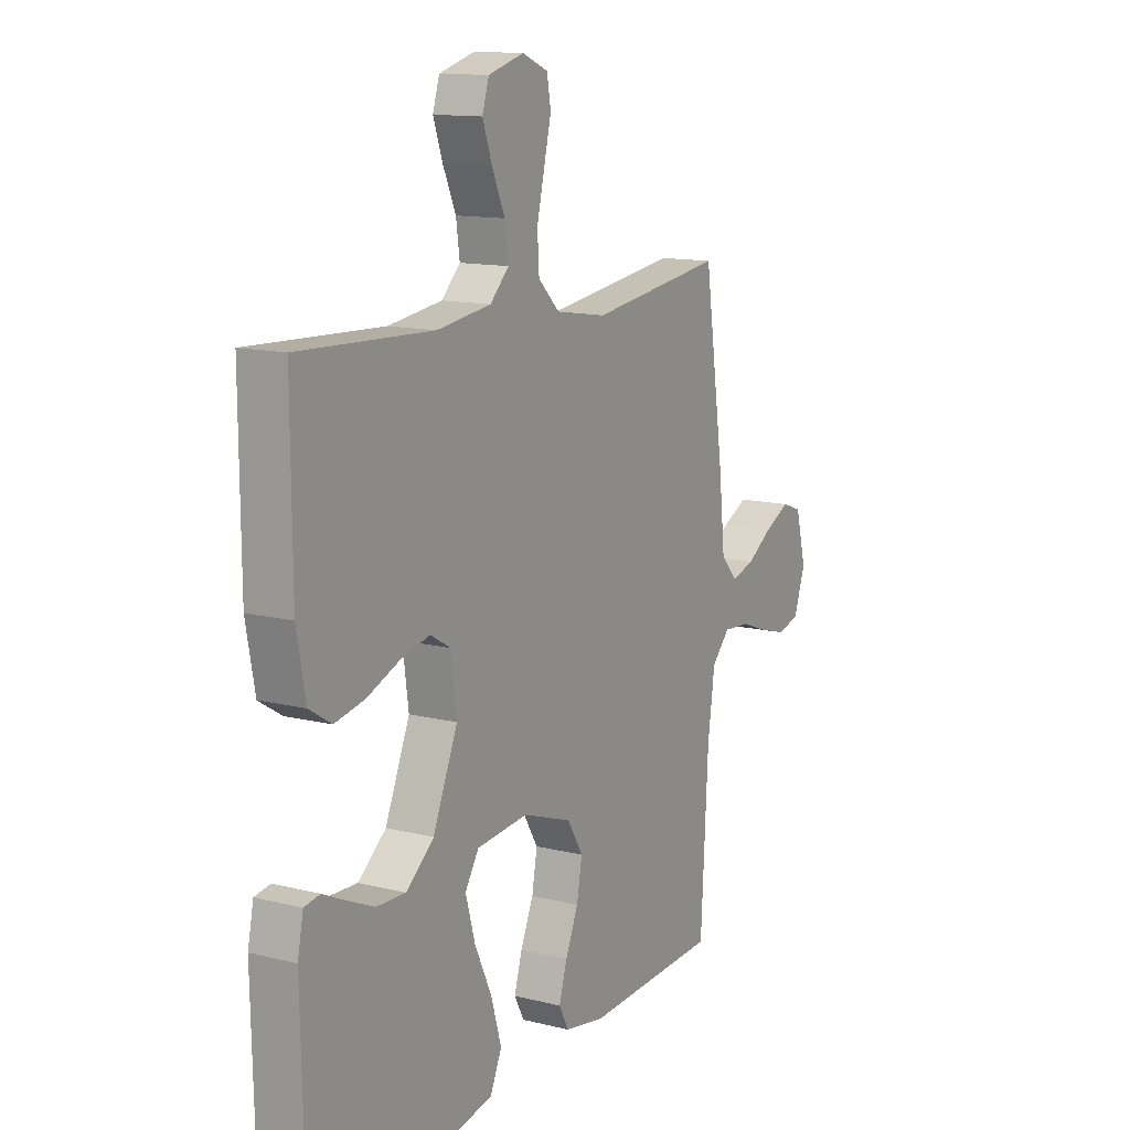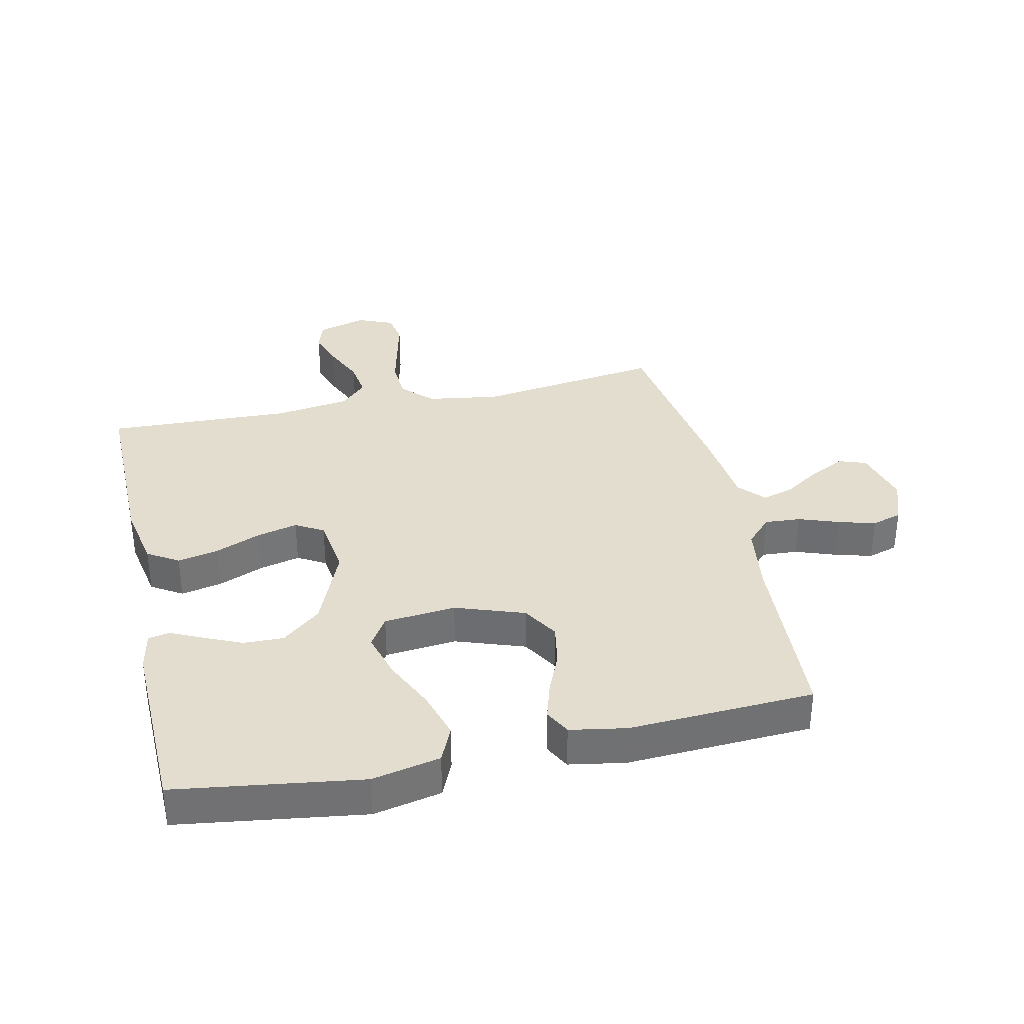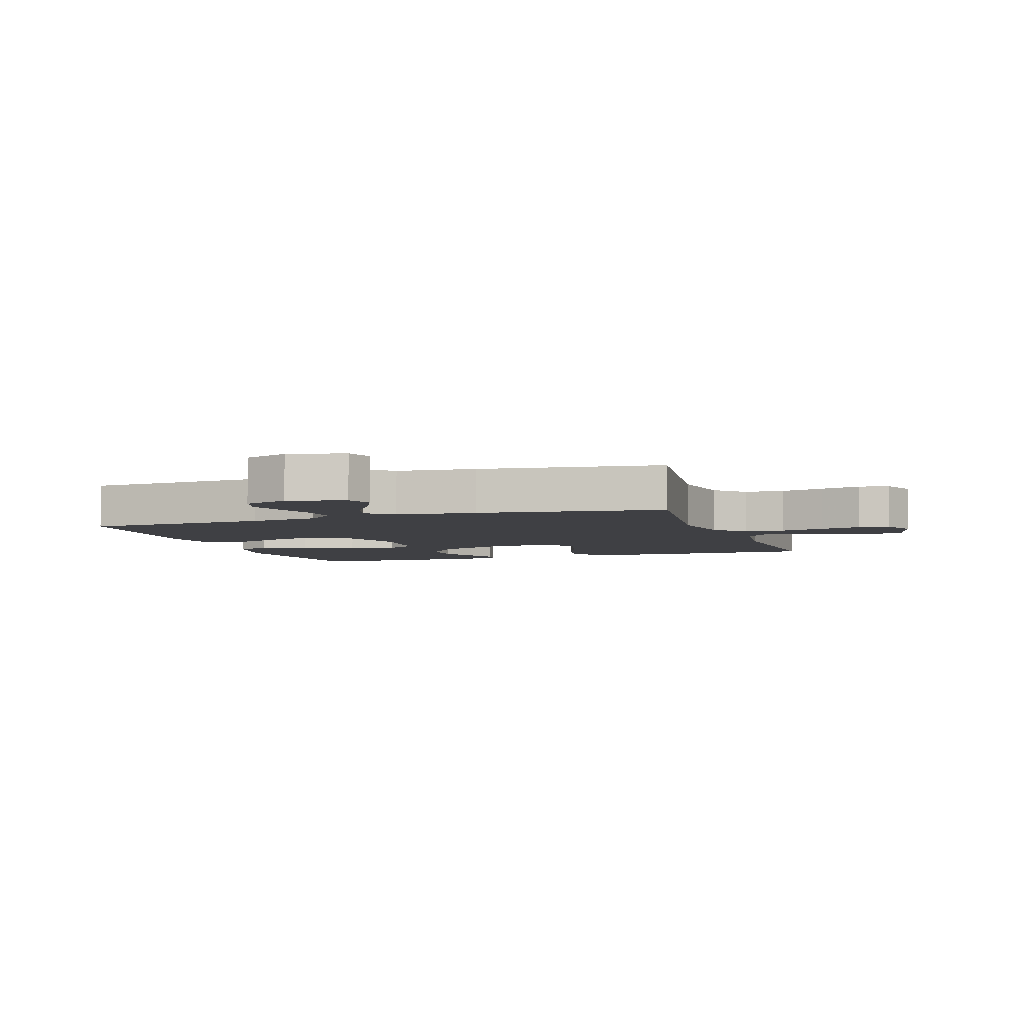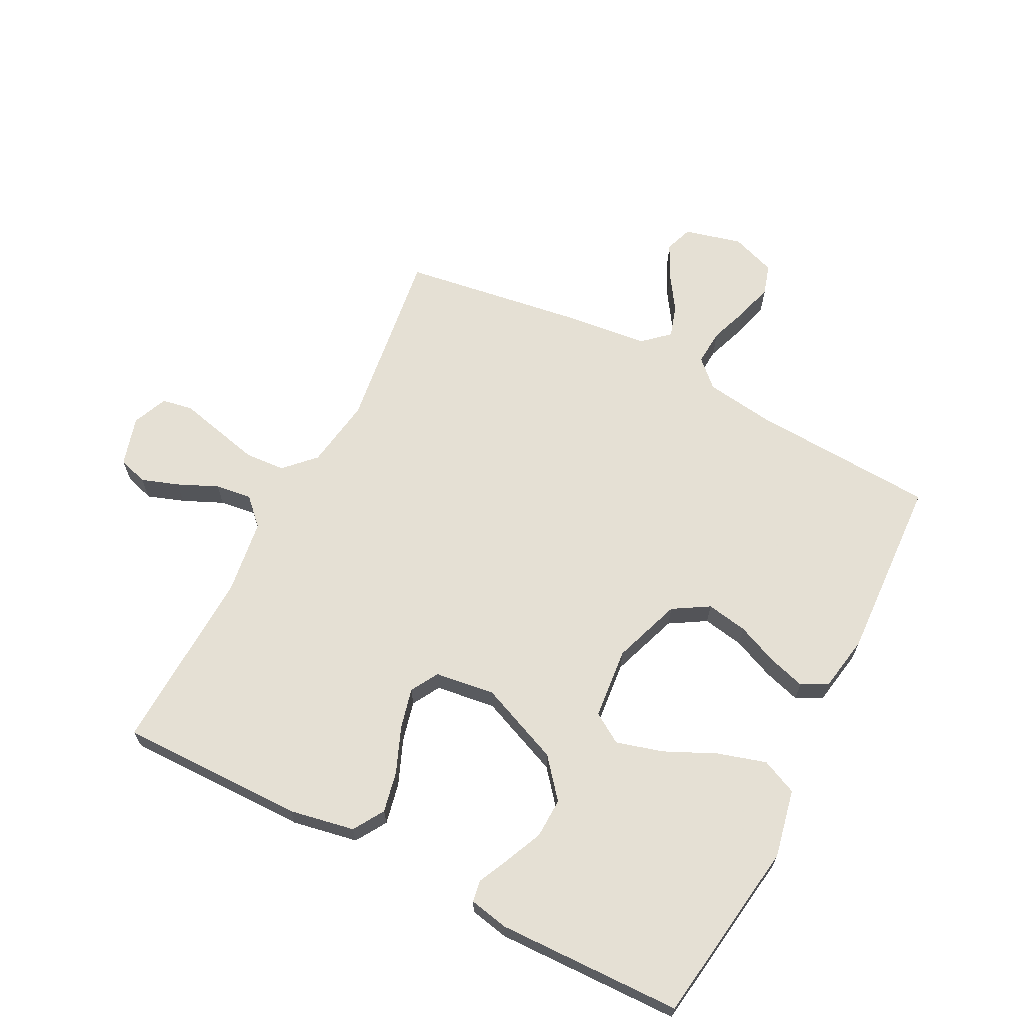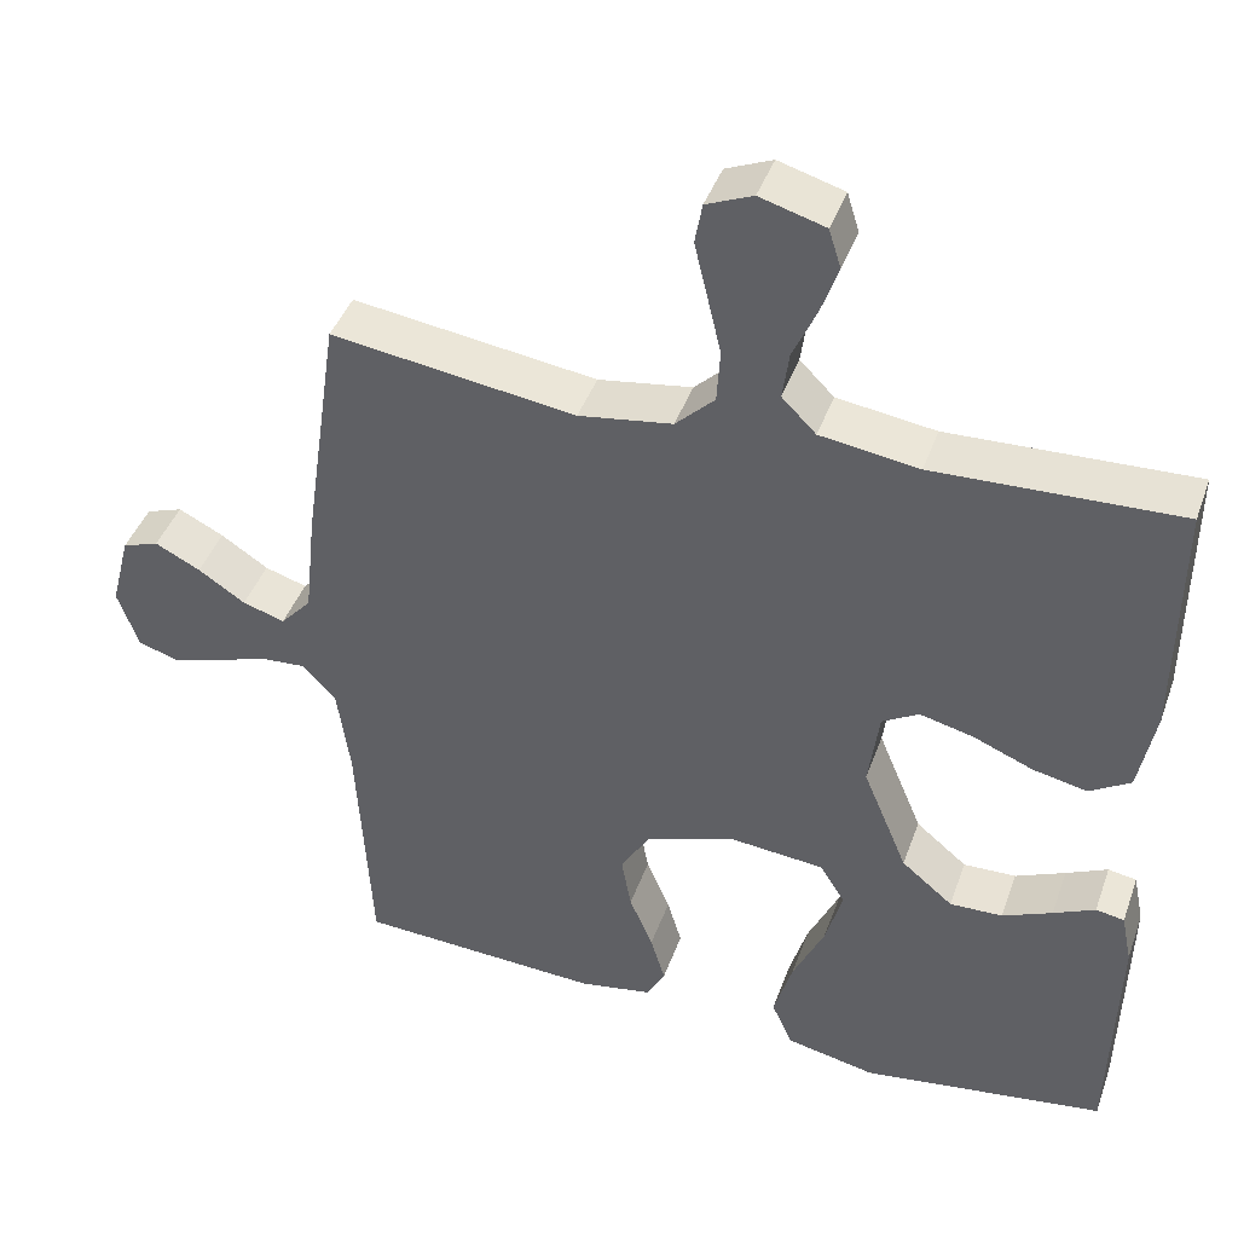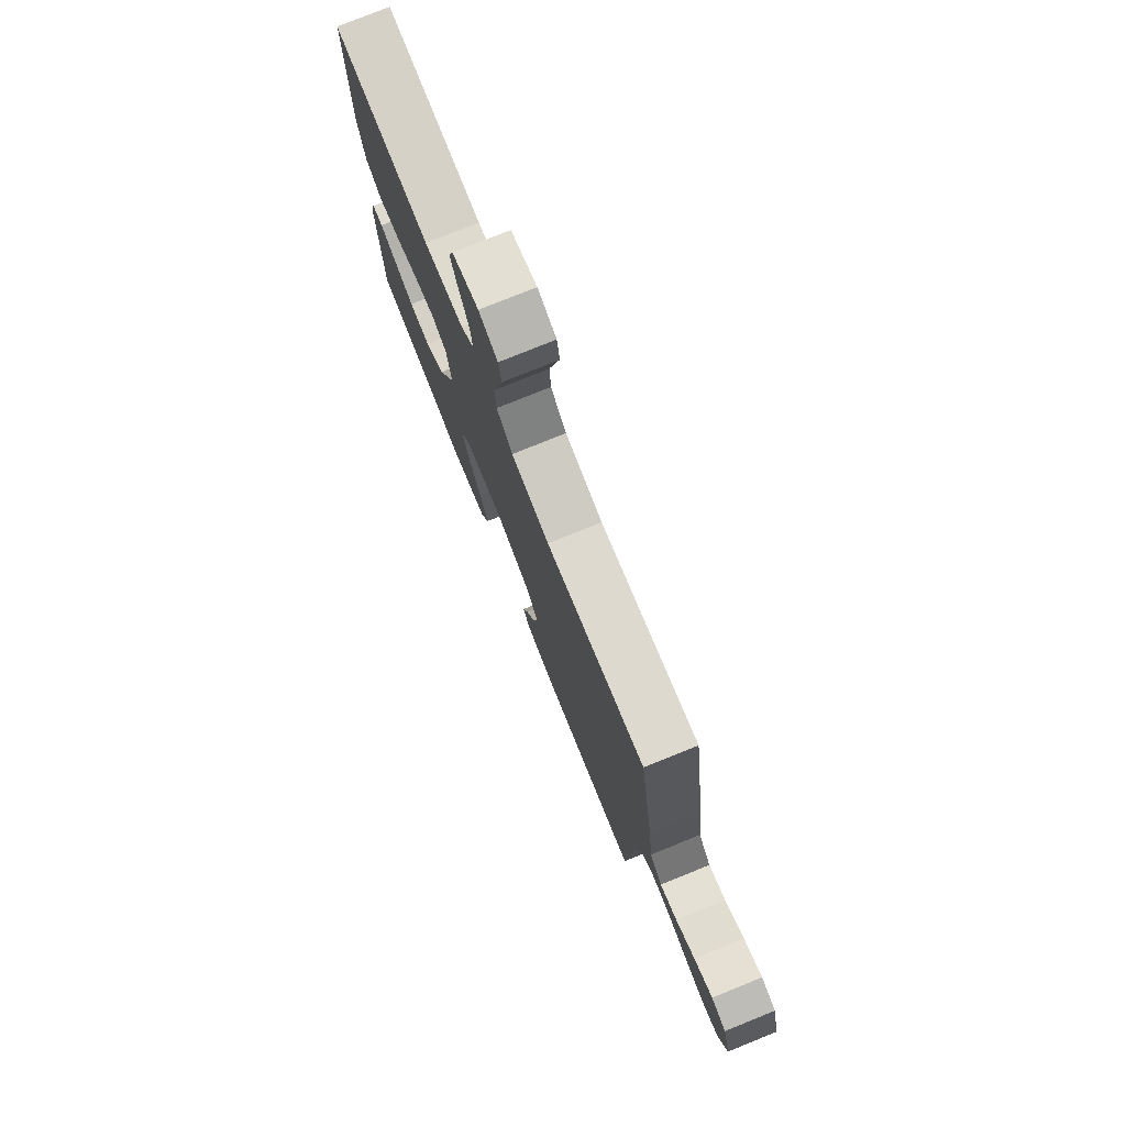
<metadata>
{"format":"obj","ext":"obj","renderer":"f3d","projection":"perspective","resolution":1024,"background":"white","views":[{"elev":12.8,"azim":120.0,"up":"+Z"},{"elev":35.0,"azim":167.5,"up":"+Y"},{"elev":-5.0,"azim":-71.2,"up":"+Y"},{"elev":65.9,"azim":117.2,"up":"+Y"},{"elev":42.4,"azim":19.0,"up":"+Z"},{"elev":77.6,"azim":-112.0,"up":"+Z"}]}
</metadata>
<code>
v 0.5 0.07 0.5
v 0.498 0.07 0.2
v 0.478 0.07 0.094
v 0.428 0.07 0.063
v 0.361 0.07 0.077
v 0.288 0.07 0.107
v 0.222 0.07 0.123
v 0.177 0.07 0.097
v 0.164 0.07 0
v 0.219 0.07 -0.132
v 0.282 0.07 -0.184
v 0.347 0.07 -0.182
v 0.408 0.07 -0.155
v 0.459 0.07 -0.131
v 0.494 0.07 -0.137
v 0.507 0.07 -0.2
v 0.5 0.07 -0.5
v 0.2 0.07 -0.543
v 0.09 0.07 -0.52
v 0.064 0.07 -0.462
v 0.087 0.07 -0.384
v 0.126 0.07 -0.3
v 0.147 0.07 -0.225
v 0.116 0.07 -0.176
v 0 0.07 -0.165
v -0.111 0.07 -0.204
v -0.146 0.07 -0.262
v -0.134 0.07 -0.329
v -0.105 0.07 -0.397
v -0.087 0.07 -0.457
v -0.109 0.07 -0.499
v -0.2 0.07 -0.515
v -0.5 0.07 -0.5
v -0.517 0.07 -0.2
v -0.533 0.07 -0.087
v -0.574 0.07 -0.044
v -0.632 0.07 -0.048
v -0.696 0.07 -0.071
v -0.756 0.07 -0.088
v -0.805 0.07 -0.073
v -0.831 0.07 0
v -0.807 0.07 0.093
v -0.762 0.07 0.109
v -0.706 0.07 0.081
v -0.648 0.07 0.043
v -0.596 0.07 0.027
v -0.558 0.07 0.069
v -0.544 0.07 0.2
v -0.5 0.07 0.5
v -0.2 0.07 0.459
v -0.085 0.07 0.477
v -0.037 0.07 0.524
v -0.033 0.07 0.589
v -0.05 0.07 0.661
v -0.066 0.07 0.728
v -0.057 0.07 0.778
v 0 0.07 0.802
v 0.08 0.07 0.779
v 0.095 0.07 0.731
v 0.074 0.07 0.671
v 0.045 0.07 0.606
v 0.037 0.07 0.547
v 0.079 0.07 0.505
v 0.2 0.07 0.488
v 0.5 0 0.5
v 0.498 0 0.2
v 0.478 0 0.094
v 0.428 0 0.063
v 0.361 0 0.077
v 0.288 0 0.107
v 0.222 0 0.123
v 0.177 0 0.097
v 0.164 0 0
v 0.219 0 -0.132
v 0.282 0 -0.184
v 0.347 0 -0.182
v 0.408 0 -0.155
v 0.459 0 -0.131
v 0.494 0 -0.137
v 0.507 0 -0.2
v 0.5 0 -0.5
v 0.2 0 -0.543
v 0.09 0 -0.52
v 0.064 0 -0.462
v 0.087 0 -0.384
v 0.126 0 -0.3
v 0.147 0 -0.225
v 0.116 0 -0.176
v 0 0 -0.165
v -0.111 0 -0.204
v -0.146 0 -0.262
v -0.134 0 -0.329
v -0.105 0 -0.397
v -0.087 0 -0.457
v -0.109 0 -0.499
v -0.2 0 -0.515
v -0.5 0 -0.5
v -0.517 0 -0.2
v -0.533 0 -0.087
v -0.574 0 -0.044
v -0.632 0 -0.048
v -0.696 0 -0.071
v -0.756 0 -0.088
v -0.805 0 -0.073
v -0.831 0 0
v -0.807 0 0.093
v -0.762 0 0.109
v -0.706 0 0.081
v -0.648 0 0.043
v -0.596 0 0.027
v -0.558 0 0.069
v -0.544 0 0.2
v -0.5 0 0.5
v -0.2 0 0.459
v -0.085 0 0.477
v -0.037 0 0.524
v -0.033 0 0.589
v -0.05 0 0.661
v -0.066 0 0.728
v -0.057 0 0.778
v 0 0 0.802
v 0.08 0 0.779
v 0.095 0 0.731
v 0.074 0 0.671
v 0.045 0 0.606
v 0.037 0 0.547
v 0.079 0 0.505
v 0.2 0 0.488
f 58 59 60 61
f 56 57 58 61
f 54 55 56 61
f 53 54 61 62
f 52 53 62 63
f 47 48 49 50
f 46 47 50 51
f 42 43 44 45
f 40 41 42 45
f 40 45 46
f 37 38 39 40
f 37 40 46
f 36 37 46 51
f 31 32 33 34
f 31 34 35
f 28 29 30 31
f 27 28 31 35
f 26 27 35 36
f 19 20 21 22
f 19 22 23
f 18 19 23
f 17 18 23
f 16 17 23 24
f 13 14 15 16
f 12 13 16
f 11 12 16
f 3 4 5 6
f 3 6 7
f 64 1 2 3
f 63 64 3 7
f 25 26 36 51
f 11 16 24 25
f 10 11 25
f 9 10 25 51
f 8 9 51 52
f 7 8 52 63
f 125 124 123 122
f 125 122 121 120
f 125 120 119 118
f 126 125 118 117
f 127 126 117 116
f 114 113 112 111
f 115 114 111 110
f 109 108 107 106
f 109 106 105 104
f 110 109 104
f 104 103 102 101
f 110 104 101
f 115 110 101 100
f 98 97 96 95
f 99 98 95
f 95 94 93 92
f 99 95 92 91
f 100 99 91 90
f 86 85 84 83
f 87 86 83
f 87 83 82
f 87 82 81
f 88 87 81 80
f 80 79 78 77
f 80 77 76
f 80 76 75
f 70 69 68 67
f 71 70 67
f 67 66 65 128
f 71 67 128 127
f 115 100 90 89
f 89 88 80 75
f 89 75 74
f 115 89 74 73
f 116 115 73 72
f 127 116 72 71
f 1 65 66 2
f 2 66 67 3
f 3 67 68 4
f 4 68 69 5
f 5 69 70 6
f 6 70 71 7
f 7 71 72 8
f 8 72 73 9
f 9 73 74 10
f 10 74 75 11
f 11 75 76 12
f 12 76 77 13
f 13 77 78 14
f 14 78 79 15
f 15 79 80 16
f 16 80 81 17
f 17 81 82 18
f 18 82 83 19
f 19 83 84 20
f 20 84 85 21
f 21 85 86 22
f 22 86 87 23
f 23 87 88 24
f 24 88 89 25
f 25 89 90 26
f 26 90 91 27
f 27 91 92 28
f 28 92 93 29
f 29 93 94 30
f 30 94 95 31
f 31 95 96 32
f 32 96 97 33
f 33 97 98 34
f 34 98 99 35
f 35 99 100 36
f 36 100 101 37
f 37 101 102 38
f 38 102 103 39
f 39 103 104 40
f 40 104 105 41
f 41 105 106 42
f 42 106 107 43
f 43 107 108 44
f 44 108 109 45
f 45 109 110 46
f 46 110 111 47
f 47 111 112 48
f 48 112 113 49
f 49 113 114 50
f 50 114 115 51
f 51 115 116 52
f 52 116 117 53
f 53 117 118 54
f 54 118 119 55
f 55 119 120 56
f 56 120 121 57
f 57 121 122 58
f 58 122 123 59
f 59 123 124 60
f 60 124 125 61
f 61 125 126 62
f 62 126 127 63
f 63 127 128 64
f 64 128 65 1

</code>
